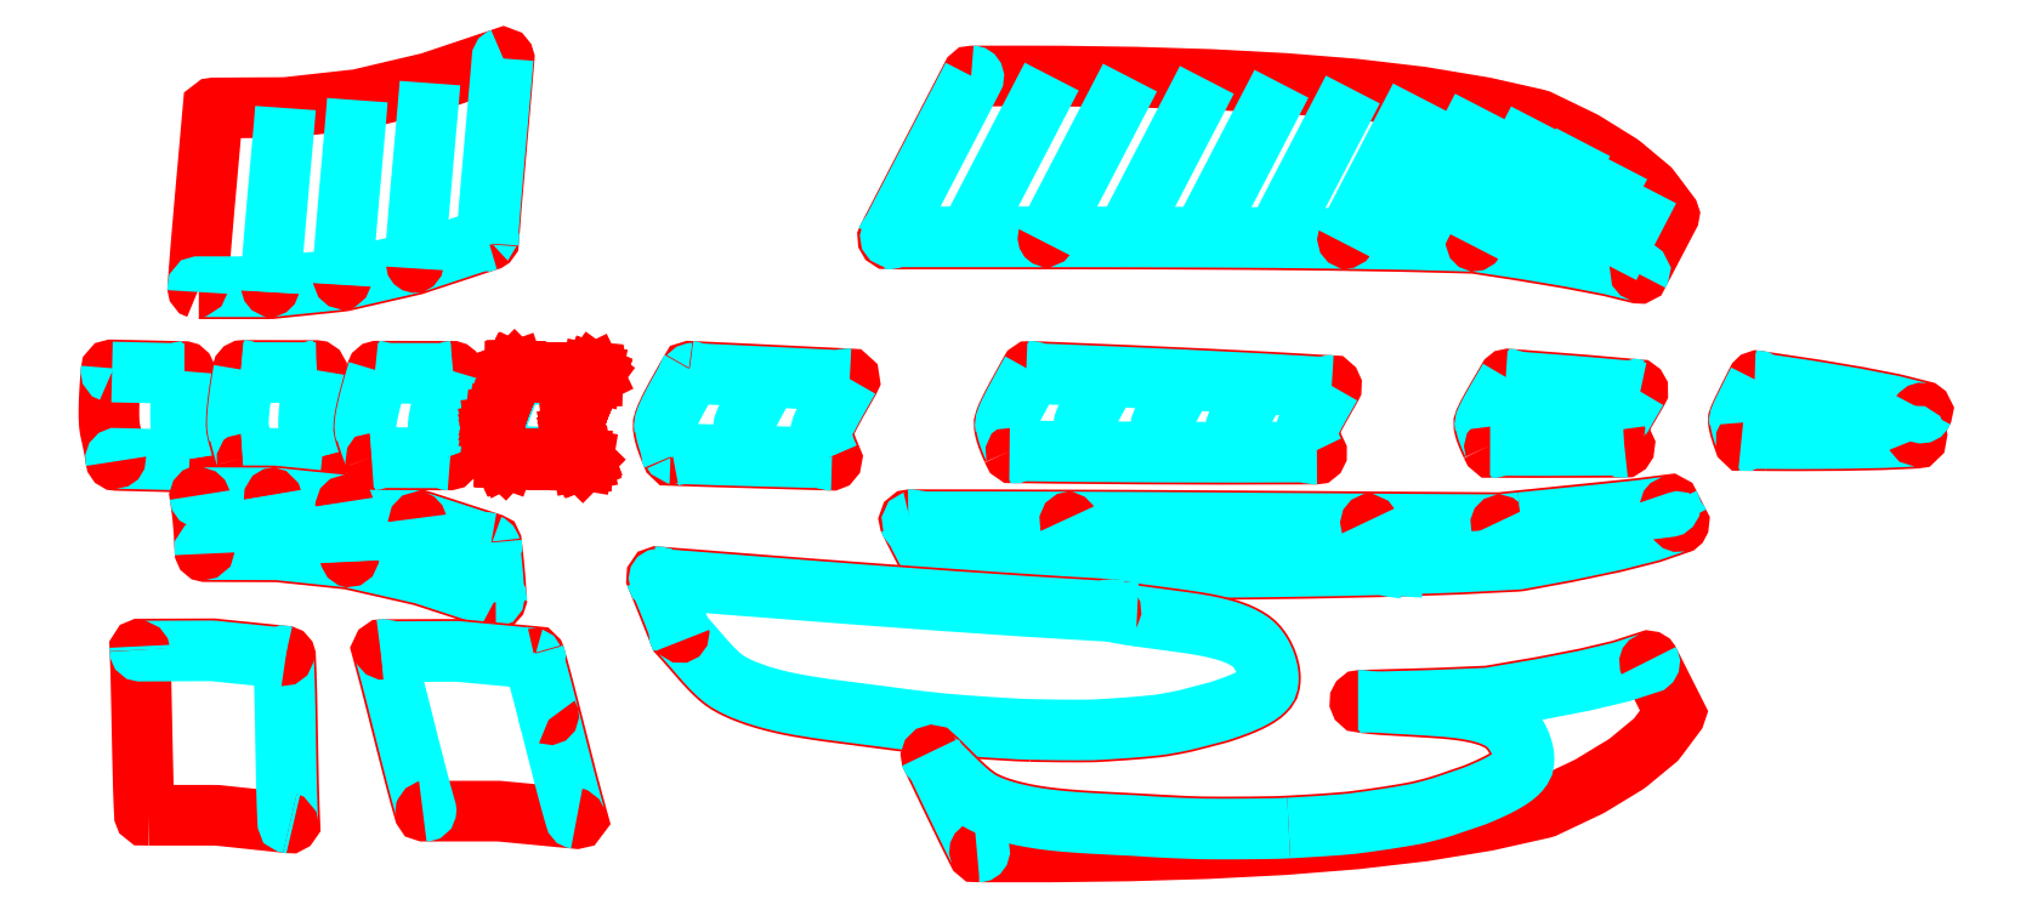
<metadata>
{"format":"dxf","ext":"dxf","renderer":"ezdxf+matplotlib","layout":"modelspace","background":"white","min_lineweight":24,"dpi":150}
</metadata>
<code>
0
SECTION
2
ENTITIES
0
INSERT
8
0
2
test-s7
10
3849
20
204.7
30
0
41
1
42
1
43
0
50
0
70
    1
71
    1
44
0
45
0
0
INSERT
8
0
2
test-s11
10
4578
20
-515
30
0
41
1
42
1
43
0
50
0
70
    1
71
    1
44
0
45
0
0
INSERT
8
0
2
test-s6
10
1476
20
188.1
30
0
41
1
42
1
43
0
50
0
70
    1
71
    1
44
0
45
0
0
INSERT
8
0
2
test-s1
10
4488
20
1580
30
0
41
1
42
1
43
0
50
0
70
    1
71
    1
44
0
45
0
0
INSERT
8
0
2
test-s8
10
6116
20
201.8
30
0
41
1
42
1
43
0
50
0
70
    1
71
    1
44
0
45
0
0
INSERT
8
0
2
test-s14
10
2671
20
-1190
30
0
41
1
42
1
43
0
50
0
70
    1
71
    1
44
0
45
0
0
INSERT
8
0
2
test-s15
10
4631
20
-1779
30
0
41
1
42
1
43
0
50
0
70
    1
71
    1
44
0
45
0
0
INSERT
8
0
2
test-s9
10
7671
20
215.9
30
0
41
1
42
1
43
0
50
0
70
    1
71
    1
44
0
45
0
0
INSERT
8
0
2
test-s0
10
-862.3
20
1587
30
0
41
1
42
1
43
0
50
0
70
    1
71
    1
44
0
45
0
0
INSERT
8
0
2
test-s2
10
-2026
20
186.2
30
0
41
1
42
1
43
0
50
0
70
    1
71
    1
44
0
45
0
0
INSERT
8
0
2
test-s3
10
-1286
20
189.3
30
0
41
1
42
1
43
0
50
0
70
    1
71
    1
44
0
45
0
0
INSERT
8
0
2
test-s10
10
-878.3
20
-573.2
30
0
41
1
42
1
43
0
50
0
70
    1
71
    1
44
0
45
0
0
INSERT
8
0
2
test-s4
10
-531.2
20
189.1
30
0
41
1
42
1
43
0
50
0
70
    1
71
    1
44
0
45
0
0
INSERT
8
0
2
test-s13
10
-119.3
20
-1648
30
0
41
1
42
1
43
0
50
0
70
    1
71
    1
44
0
45
0
0
INSERT
8
0
2
test-s12
10
-1647
20
-1659
30
0
41
1
42
1
43
0
50
0
70
    1
71
    1
44
0
45
0
0
LWPOLYLINE
8
8
90
   19
70
    0
43
0
10
-24.05
20
90.14
10
-28.35
20
112.4
10
-28.38
20
134.9
10
-24.51
20
156.6
10
-19.11
20
177.4
10
-12.91
20
197.6
10
-6.27
20
217.5
10
0.698
20
237.1
10
7.92
20
256.5
10
15.36
20
275.7
10
22.92
20
294.8
10
30.66
20
313.8
10
38.52
20
332.7
10
46.44
20
351.6
10
54.46
20
370.4
10
62.53
20
389.1
10
70.66
20
407.8
10
78.87
20
426.5
10
87.1
20
445.1
0
LWPOLYLINE
8
8
90
   19
70
    0
43
0
10
418.7
20
75.84
10
414.4
20
98.17
10
414.4
20
120.8
10
418.4
20
142.5
10
423.9
20
163.3
10
430.1
20
183.6
10
436.7
20
203.5
10
443.7
20
223.2
10
451
20
242.6
10
458.4
20
261.9
10
466
20
281
10
473.8
20
300.1
10
481.7
20
319
10
489.6
20
337.9
10
497.7
20
356.7
10
505.7
20
375.5
10
513.9
20
394.2
10
522.1
20
412.9
10
530.4
20
431.6
0
LWPOLYLINE
8
8
90
    6
70
    0
43
0
10
467.6
20
-72.62
10
465.3
20
-66.96
10
464.8
20
-63.82
10
466
20
-60.88
10
468.5
20
-59
10
471.6
20
-58.63
0
LWPOLYLINE
8
8
90
   28
70
    0
43
0
10
459.7
20
-53.73
10
451.8
20
-34.67
10
444.1
20
-15.36
10
436.4
20
4.075
10
428.9
20
23.92
10
421.8
20
44.2
10
415.2
20
65.01
10
409.7
20
86.6
10
407
20
109.2
10
409.8
20
131.3
10
414.7
20
152.2
10
420.4
20
172.7
10
426.9
20
192.5
10
433.5
20
212.1
10
440.6
20
231.5
10
447.8
20
250.7
10
455.3
20
269.7
10
462.8
20
288.7
10
470.6
20
307.5
10
478.4
20
326.3
10
486.3
20
345
10
494.3
20
363.6
10
502.4
20
382.3
10
510.4
20
400.8
10
518.6
20
419.3
10
521.3
20
425.4
10
523.3
20
428.3
10
526.5
20
429.6
0
LWPOLYLINE
8
8
90
    9
70
    0
43
0
10
474.6
20
-70.57
10
470.4
20
-70.33
10
468.3
20
-69.86
10
466.5
20
-68.67
10
465.3
20
-66.99
10
464.5
20
-65.09
10
462.9
20
-61.3
10
459.7
20
-53.73
10
459.7
20
-53.73
0
LWPOLYLINE
8
8
90
    8
70
    0
43
0
10
528.3
20
417.8
10
525.4
20
417.9
10
522.9
20
419.4
10
521.5
20
421.6
10
521.1
20
424.2
10
521.9
20
426.7
10
522.9
20
429
10
526.8
20
437.9
0
LWPOLYLINE
8
8
90
   31
70
    0
43
0
10
539.9
20
438
10
535.8
20
428.7
10
533.8
20
424
10
532.7
20
421.7
10
531.3
20
419.5
10
529.5
20
418.2
10
527.3
20
417.7
10
522.8
20
417.8
10
514.2
20
418.1
10
494.2
20
418.7
10
474.3
20
419.3
10
454.4
20
419.9
10
434.5
20
420.5
10
414.6
20
421.1
10
394.7
20
421.7
10
374.7
20
422.3
10
354.8
20
422.9
10
334.9
20
423.5
10
315
20
424.1
10
295.1
20
424.8
10
275.1
20
425.4
10
255.2
20
426
10
235.3
20
426.6
10
215.4
20
427.2
10
195.5
20
427.8
10
175.6
20
428.4
10
155.6
20
429
10
135.7
20
429.6
10
115.8
20
430.3
10
95.88
20
430.9
10
76.09
20
432.2
0
LWPOLYLINE
8
8
90
   30
70
    0
43
0
10
-0.03164
20
-44.86
10
19.85
20
-44.11
10
39.68
20
-44.29
10
59.59
20
-44.97
10
79.5
20
-45.65
10
99.41
20
-46.33
10
119.3
20
-47.01
10
139.2
20
-47.68
10
159.1
20
-48.35
10
179.1
20
-49.02
10
199
20
-49.7
10
218.9
20
-50.37
10
238.8
20
-51.04
10
258.7
20
-51.71
10
278.6
20
-52.38
10
298.5
20
-53.04
10
318.4
20
-53.71
10
338.3
20
-54.37
10
358.3
20
-55.02
10
378.2
20
-55.66
10
398.1
20
-56.31
10
418
20
-56.94
10
437.9
20
-57.55
10
457.8
20
-58.14
10
465.7
20
-58.4
10
469.6
20
-58.56
10
473.4
20
-59.31
10
476.1
20
-62.26
10
477.7
20
-65.89
10
480.8
20
-73.07
0
LWPOLYLINE
8
8
90
   40
70
    0
43
0
10
61.39
20
446.1
10
81.15
20
443.6
10
85.28
20
443
10
87.21
20
442.2
10
88.7
20
440.7
10
89.59
20
438.7
10
89.72
20
436.5
10
88.25
20
432.5
10
80.09
20
414.1
10
71.97
20
395.6
10
63.97
20
377
10
55.98
20
358.4
10
48.06
20
339.7
10
40.27
20
321
10
32.47
20
302.3
10
24.93
20
283.3
10
17.44
20
264.4
10
10.17
20
245.2
10
3.071
20
225.9
10
-3.668
20
206.3
10
-10.18
20
186.5
10
-15.98
20
166.1
10
-20.98
20
145.2
10
-23.8
20
123.2
10
-20.67
20
100.7
10
-14.88
20
79.16
10
-8.247
20
58.28
10
-1.027
20
37.96
10
6.461
20
18.2
10
14.19
20
-1.258
10
21.91
20
-20.59
10
29.73
20
-39.62
10
31.74
20
-44.58
10
32.76
20
-47.07
10
33.4
20
-49.68
10
32.68
20
-52.67
10
30.56
20
-54.9
10
27.69
20
-55.77
10
24.7
20
-55.9
10
4.796
20
-56.66
0
LINE
8
1
10
16.72
20
-39.46
11
8.904
21
-20.38
0
LINE
8
1
10
8.904
20
-20.38
11
1.214
21
-1.051
0
LINE
8
1
10
1.214
20
-1.051
11
-6.435
21
18.44
0
LINE
8
1
10
-6.435
20
18.44
11
-13.9
21
38.23
0
LINE
8
1
10
-13.9
20
38.23
11
-21.04
21
58.57
0
LINE
8
1
10
-21.04
20
58.57
11
-27.5
21
79.52
0
LINE
8
1
10
-27.5
20
79.52
11
-33.1
21
101.2
0
LINE
8
1
10
-33.1
20
101.2
11
-35.77
21
123.8
0
LINE
8
1
10
-35.77
20
123.8
11
-33.07
21
145.9
0
LINE
8
1
10
-33.07
20
145.9
11
-28.24
21
166.9
0
LINE
8
1
10
-28.24
20
166.9
11
-22.49
21
187.2
0
LINE
8
1
10
-22.49
20
187.2
11
-16.05
21
207
0
LINE
8
1
10
-16.05
20
207
11
-9.421
21
226.7
0
LINE
8
1
10
-9.421
20
226.7
11
-2.326
21
246
0
LINE
8
1
10
-2.326
20
246
11
4.846
21
265.1
0
LINE
8
1
10
4.846
20
265.1
11
12.34
21
284.1
0
LINE
8
1
10
12.34
20
284.1
11
19.83
21
303.1
0
LINE
8
1
10
19.83
20
303.1
11
27.6
21
321.8
0
LINE
8
1
10
27.6
20
321.8
11
35.39
21
340.5
0
LINE
8
1
10
35.39
20
340.5
11
43.25
21
359.2
0
LINE
8
1
10
43.25
20
359.2
11
51.25
21
377.8
0
LINE
8
1
10
51.25
20
377.8
11
59.25
21
396.4
0
LINE
8
1
10
59.25
20
396.4
11
67.33
21
414.9
0
LINE
8
1
10
67.33
20
414.9
11
75.48
21
433.3
0
LINE
8
1
10
75.48
20
433.3
11
77.58
21
438.1
0
LINE
8
1
10
77.58
20
438.1
11
78.7
21
440.5
0
LINE
8
1
10
78.7
20
440.5
11
80.57
21
442.3
0
LINE
8
1
10
80.57
20
442.3
11
83.04
21
443.2
0
LINE
8
1
10
83.04
20
443.2
11
85.67
21
443.2
0
LINE
8
1
10
85.67
20
443.2
11
90.83
21
443
0
LINE
8
1
10
90.83
20
443
11
101.1
21
442.7
0
LINE
8
1
10
101.1
20
442.7
11
121
21
442.1
0
LINE
8
1
10
121
20
442.1
11
140.9
21
441.5
0
LINE
8
1
10
140.9
20
441.5
11
160.9
21
440.9
0
LINE
8
1
10
160.9
20
440.9
11
180.8
21
440.3
0
LINE
8
1
10
180.8
20
440.3
11
200.7
21
439.7
0
LINE
8
1
10
200.7
20
439.7
11
220.6
21
439
0
LINE
8
1
10
220.6
20
439
11
240.5
21
438.4
0
LINE
8
1
10
240.5
20
438.4
11
260.5
21
437.8
0
LINE
8
1
10
260.5
20
437.8
11
280.4
21
437.2
0
LINE
8
1
10
280.4
20
437.2
11
300.3
21
436.6
0
LINE
8
1
10
300.3
20
436.6
11
320.2
21
436
0
LINE
8
1
10
320.2
20
436
11
340.1
21
435.4
0
LINE
8
1
10
340.1
20
435.4
11
360.1
21
434.8
0
LINE
8
1
10
360.1
20
434.8
11
380
21
434.2
0
LINE
8
1
10
380
20
434.2
11
399.9
21
433.5
0
LINE
8
1
10
399.9
20
433.5
11
419.8
21
432.9
0
LINE
8
1
10
419.8
20
432.9
11
439.7
21
432.3
0
LINE
8
1
10
439.7
20
432.3
11
459.6
21
431.7
0
LINE
8
1
10
459.6
20
431.7
11
479.5
21
431.1
0
LINE
8
1
10
479.5
20
431.1
11
499.5
21
430.5
0
LINE
8
1
10
499.5
20
430.5
11
519.4
21
429.9
0
LINE
8
1
10
519.4
20
429.9
11
524.4
21
429.8
0
LINE
8
1
10
524.4
20
429.8
11
526.9
21
429.7
0
LINE
8
1
10
526.9
20
429.7
11
529.4
21
429.2
0
LINE
8
1
10
529.4
20
429.2
11
531.7
21
427.5
0
LINE
8
1
10
531.7
20
427.5
11
532.9
21
424.9
0
LINE
8
1
10
532.9
20
424.9
11
532.8
21
422.1
0
LINE
8
1
10
532.8
20
422.1
11
531.8
21
419.5
0
LINE
8
1
10
531.8
20
419.5
11
523.6
21
401
0
LINE
8
1
10
523.6
20
401
11
515.5
21
382.4
0
LINE
8
1
10
515.5
20
382.4
11
507.4
21
363.8
0
LINE
8
1
10
507.4
20
363.8
11
499.4
21
345.2
0
LINE
8
1
10
499.4
20
345.2
11
491.5
21
326.5
0
LINE
8
1
10
491.5
20
326.5
11
483.7
21
307.7
0
LINE
8
1
10
483.7
20
307.7
11
475.8
21
289
0
LINE
8
1
10
475.8
20
289
11
468.3
21
270
0
LINE
8
1
10
468.3
20
270
11
460.8
21
251
0
LINE
8
1
10
460.8
20
251
11
453.5
21
231.8
0
LINE
8
1
10
453.5
20
231.8
11
446.4
21
212.5
0
LINE
8
1
10
446.4
20
212.5
11
439.6
21
192.8
0
LINE
8
1
10
439.6
20
192.8
11
433.1
21
173
0
LINE
8
1
10
433.1
20
173
11
427.3
21
152.6
0
LINE
8
1
10
427.3
20
152.6
11
422.1
21
131.7
0
LINE
8
1
10
422.1
20
131.7
11
418.9
21
109.4
0
LINE
8
1
10
418.9
20
109.4
11
421.9
21
86.7
0
LINE
8
1
10
421.9
20
86.7
11
427.7
21
65.07
0
LINE
8
1
10
427.7
20
65.07
11
434.5
21
44.21
0
LINE
8
1
10
434.5
20
44.21
11
441.7
21
23.77
0
LINE
8
1
10
441.7
20
23.77
11
449.2
21
3.854
0
LINE
8
1
10
449.2
20
3.854
11
457
21
-15.69
0
LINE
8
1
10
457
20
-15.69
11
464.9
21
-35.08
0
LINE
8
1
10
464.9
20
-35.08
11
472.8
21
-54.16
0
LINE
8
1
10
472.8
20
-54.16
11
475.3
21
-60.39
0
LINE
8
1
10
475.3
20
-60.39
11
476.4
21
-63.67
0
LINE
8
1
10
476.4
20
-63.67
11
475.9
21
-67.1
0
LINE
8
1
10
475.9
20
-67.1
11
473.3
21
-69.67
0
LINE
8
1
10
473.3
20
-69.67
11
469.8
21
-70.33
0
LINE
8
1
10
469.8
20
-70.33
11
462.9
21
-70.22
0
LINE
8
1
10
462.9
20
-70.22
11
443
21
-69.66
0
LINE
8
1
10
443
20
-69.66
11
423.1
21
-69.06
0
LINE
8
1
10
423.1
20
-69.06
11
403.1
21
-68.42
0
LINE
8
1
10
403.1
20
-68.42
11
383.2
21
-67.78
0
LINE
8
1
10
383.2
20
-67.78
11
363.3
21
-67.14
0
LINE
8
1
10
363.3
20
-67.14
11
343.4
21
-66.49
0
LINE
8
1
10
343.4
20
-66.49
11
323.4
21
-65.83
0
LINE
8
1
10
323.4
20
-65.83
11
303.5
21
-65.17
0
LINE
8
1
10
303.5
20
-65.17
11
283.6
21
-64.5
0
LINE
8
1
10
283.6
20
-64.5
11
263.7
21
-63.83
0
LINE
8
1
10
263.7
20
-63.83
11
243.8
21
-63.17
0
LINE
8
1
10
243.8
20
-63.17
11
223.9
21
-62.5
0
LINE
8
1
10
223.9
20
-62.5
11
204
21
-61.83
0
LINE
8
1
10
204
20
-61.83
11
184.1
21
-61.15
0
LINE
8
1
10
184.1
20
-61.15
11
164.2
21
-60.48
0
LINE
8
1
10
164.2
20
-60.48
11
144.2
21
-59.81
0
LINE
8
1
10
144.2
20
-59.81
11
124.3
21
-59.13
0
LINE
8
1
10
124.3
20
-59.13
11
104.4
21
-58.46
0
LINE
8
1
10
104.4
20
-58.46
11
84.51
21
-57.78
0
LINE
8
1
10
84.51
20
-57.78
11
64.6
21
-57.11
0
LINE
8
1
10
64.6
20
-57.11
11
44.68
21
-56.42
0
LINE
8
1
10
44.68
20
-56.42
11
34.44
21
-56.04
0
LINE
8
1
10
34.44
20
-56.04
11
29.3
21
-55.84
0
LINE
8
1
10
29.3
20
-55.84
11
26.71
21
-55.72
0
LINE
8
1
10
26.71
20
-55.72
11
24.26
21
-54.84
0
LINE
8
1
10
24.26
20
-54.84
11
22.66
21
-53.34
0
LINE
8
1
10
22.66
20
-53.34
11
21.67
21
-51.38
0
LINE
8
1
10
21.67
20
-51.38
11
20.01
21
-47.39
0
LINE
8
1
10
20.01
20
-47.39
11
16.72
21
-39.46
0
LINE
8
1
10
16.72
20
-39.46
11
16.72
21
-39.46
0
ENDSEC
0
EOF

</code>
